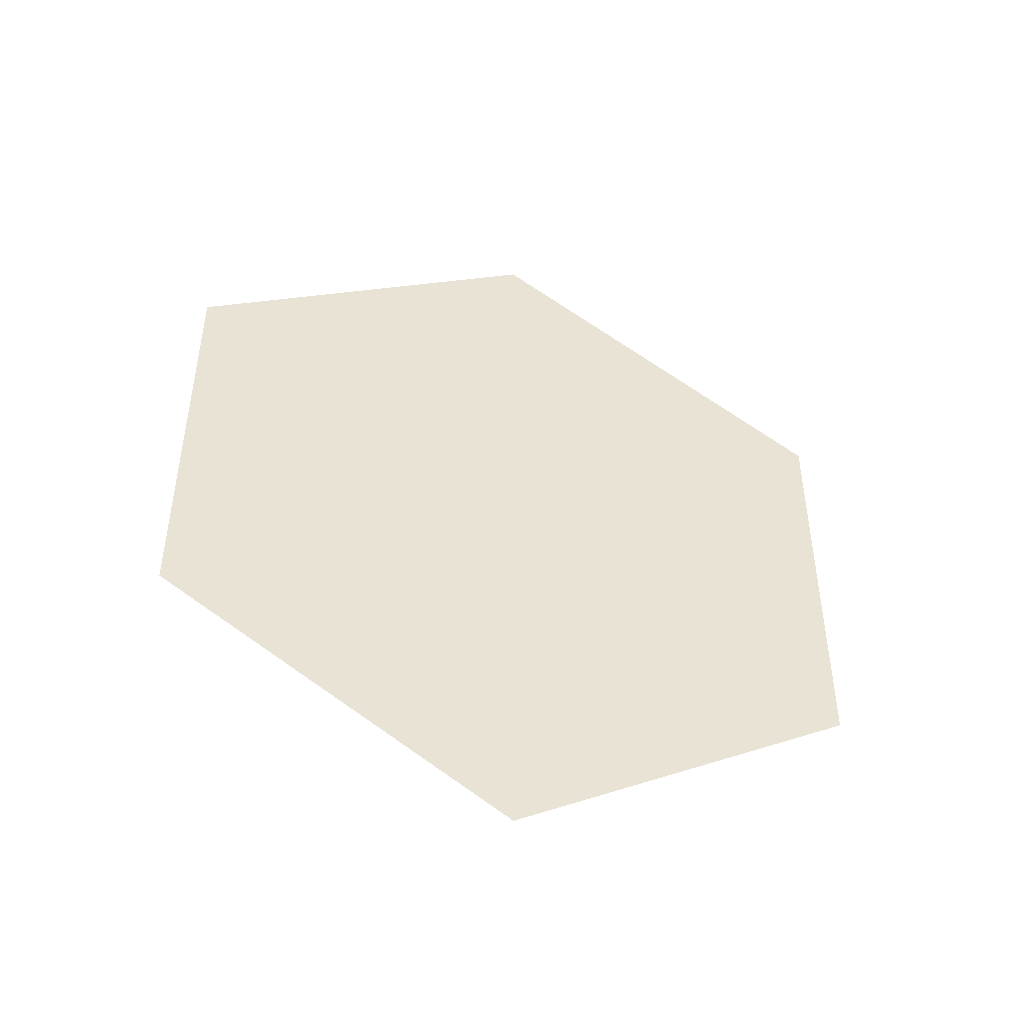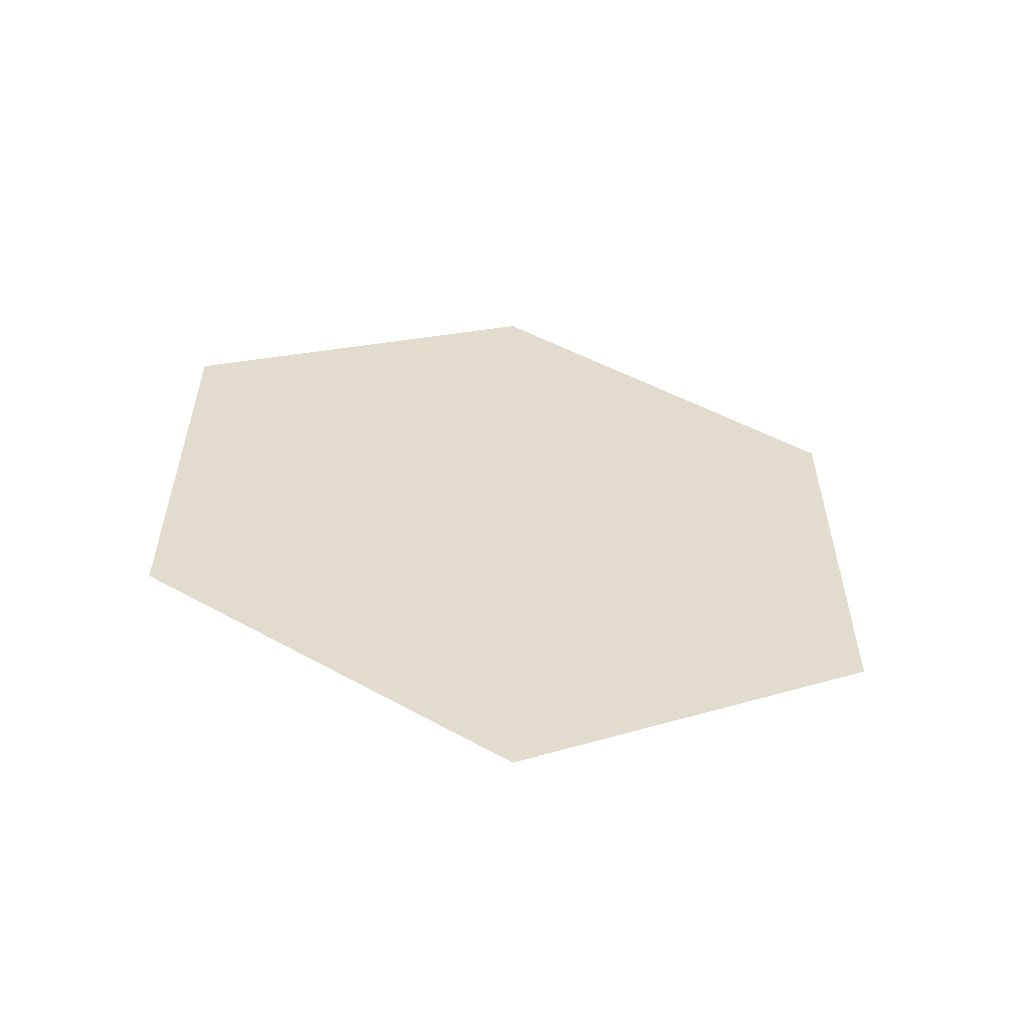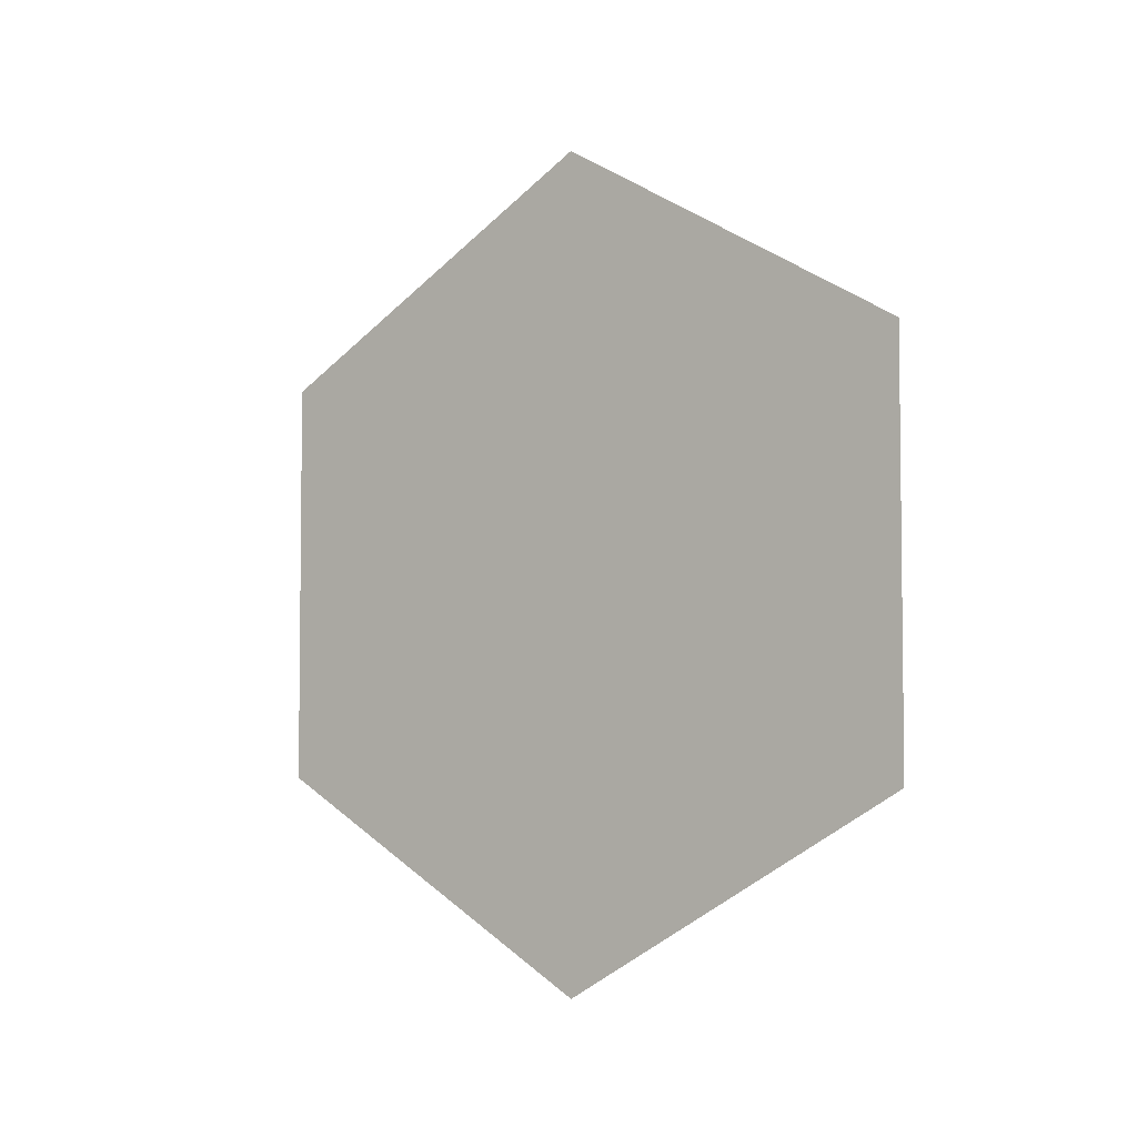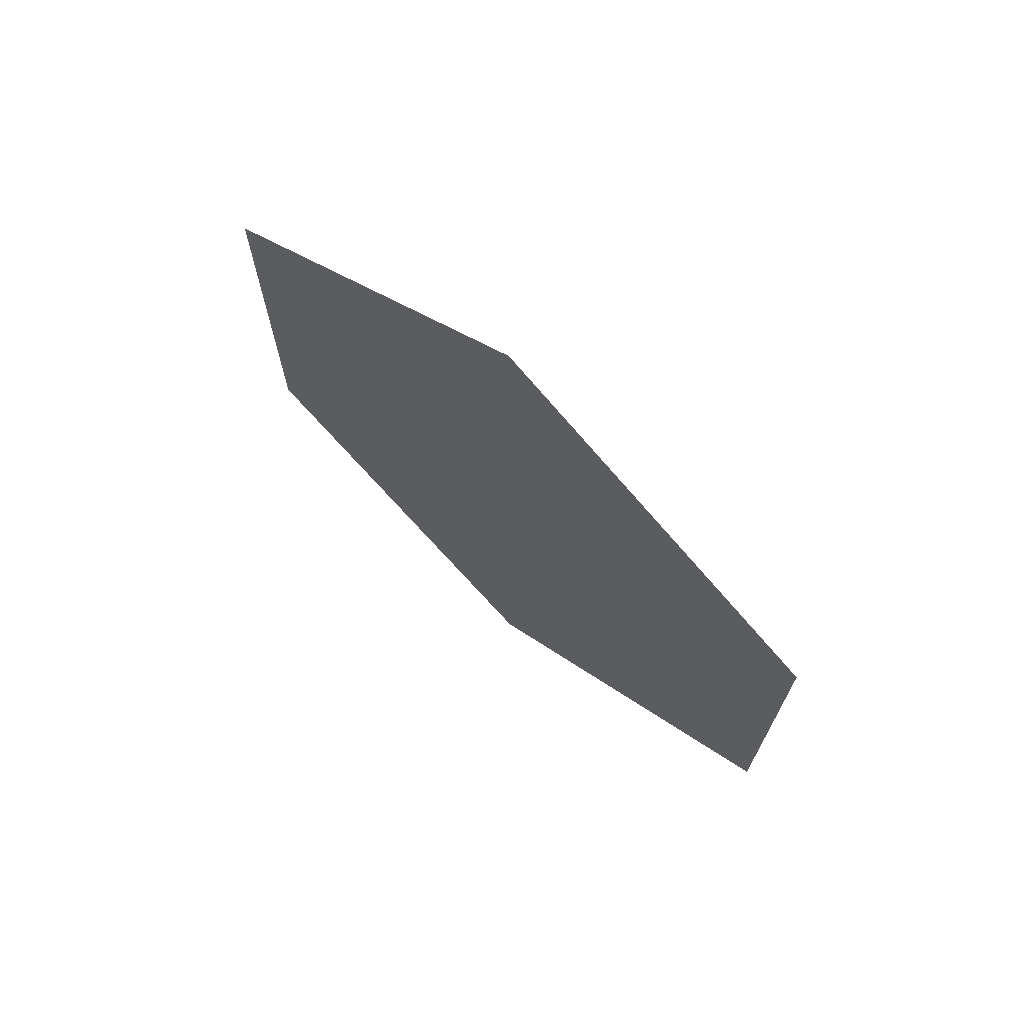
<metadata>
{"format":"obj","ext":"obj","renderer":"f3d","projection":"perspective","resolution":1024,"background":"white","views":[{"elev":-45.7,"azim":-108.3,"up":"+Y"},{"elev":-56.3,"azim":-99.5,"up":"+Y"},{"elev":-4.3,"azim":126.2,"up":"+Y"},{"elev":70.2,"azim":-48.8,"up":"+Y"}]}
</metadata>
<code>
o 20_color_0_1_0_Plane.001
v -0 -0.1245 -0
v 0 0.06223 0.1079
v -0 0.1245 -0
v -0 0.06223 -0.1079
v -0 -0.06223 -0.1079
v 0 -0.06223 0.1079
f 3 2 6
f 3 6 5
f 6 1 5
f 4 3 5
o 10_color_0_.7_1_Plane
v 0.00254 -0.08889 -0
v 0.00254 0.04445 0.07704
v 0.00254 0.08889 -0
v 0.00254 0.04445 -0.07704
v 0.00254 -0.04445 -0.07704
v 0.00254 -0.04445 0.07704
f 9 8 12
f 9 12 11
f 12 7 11
f 10 9 11

</code>
